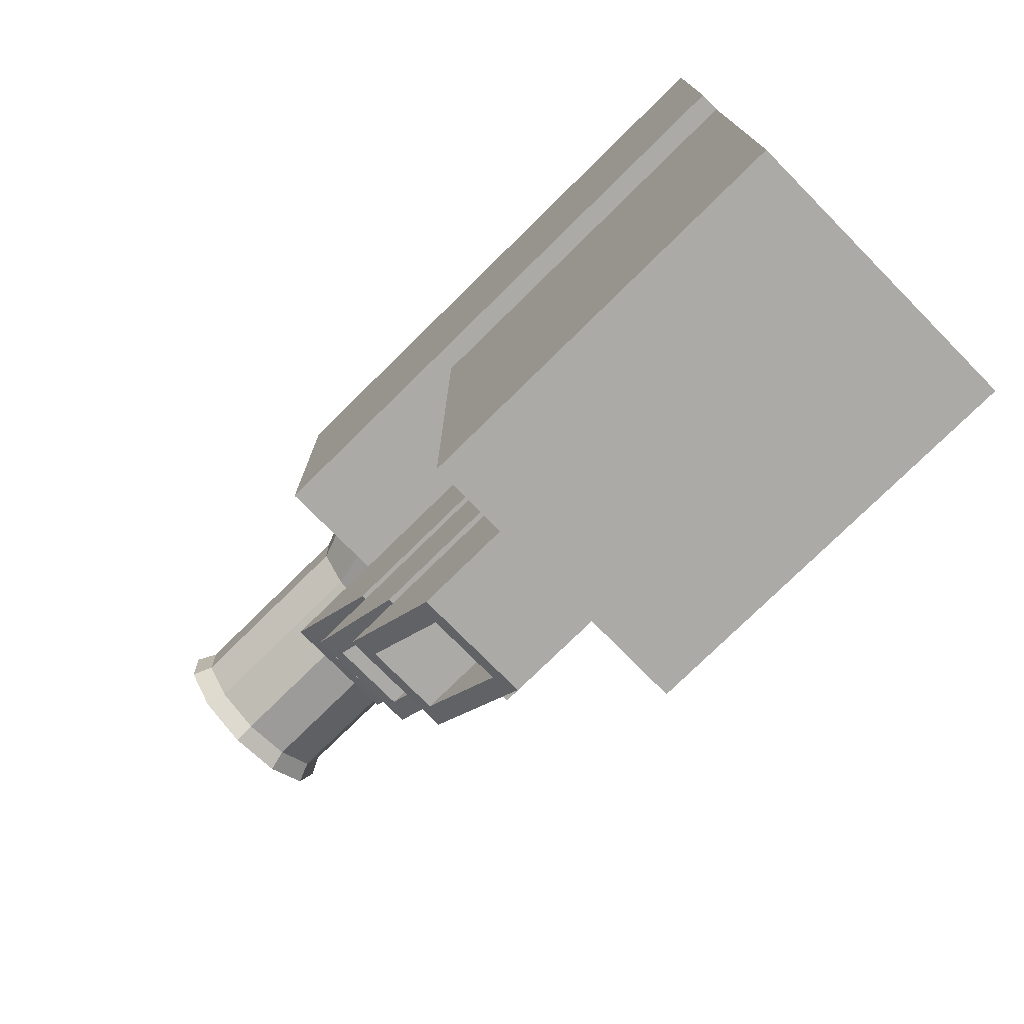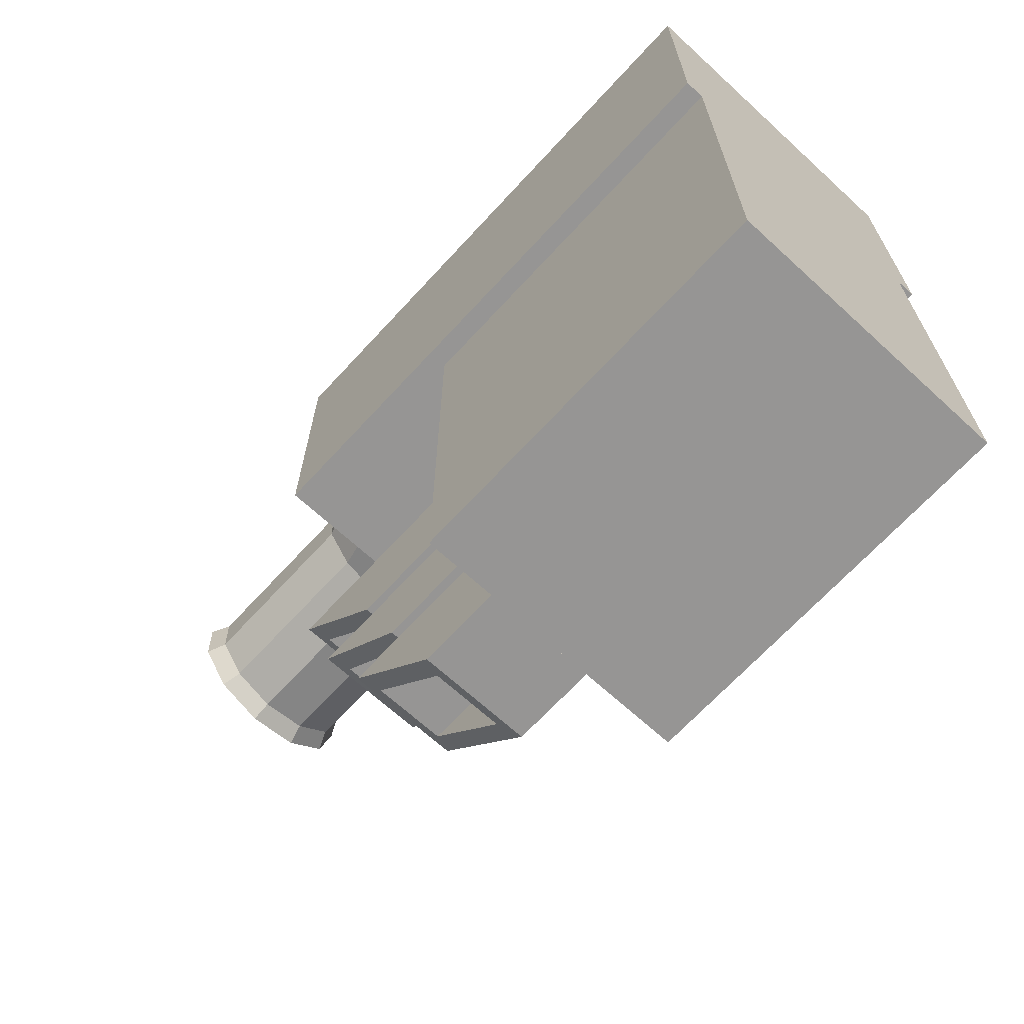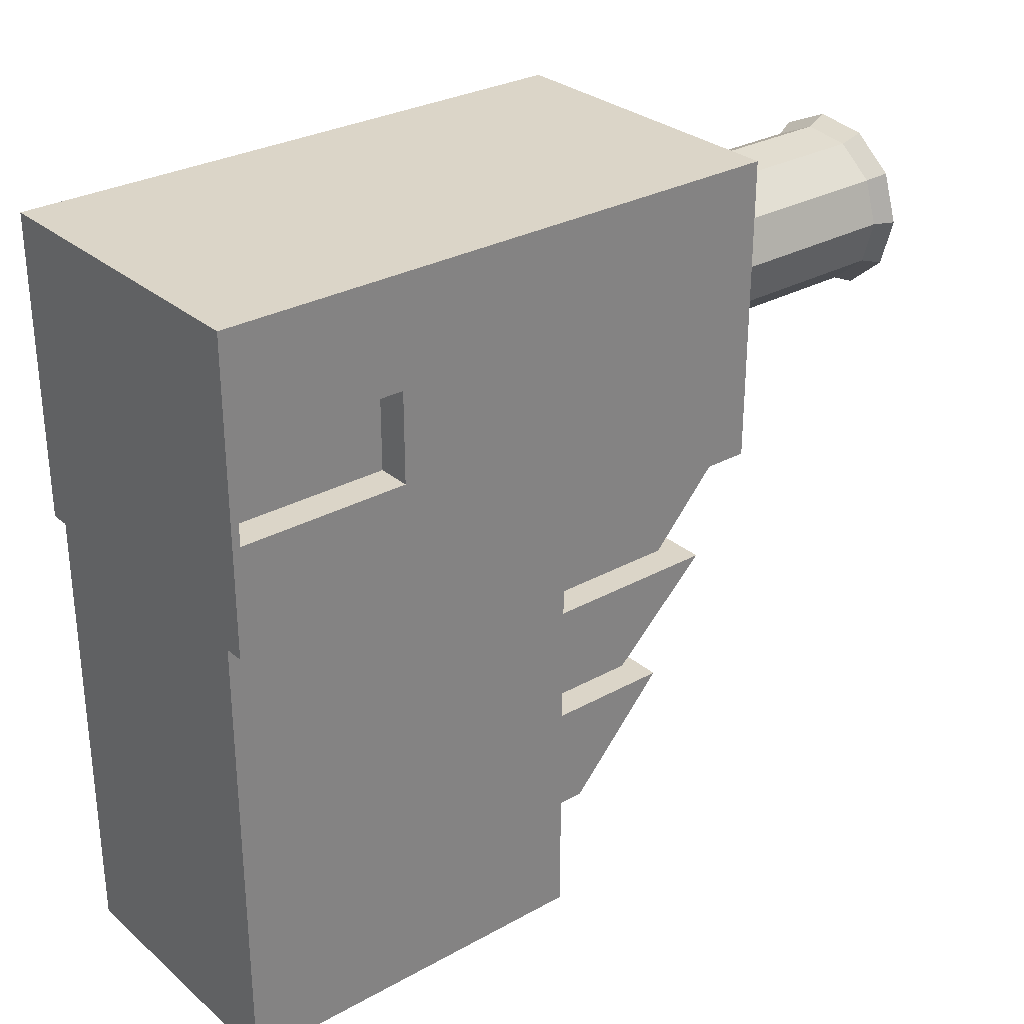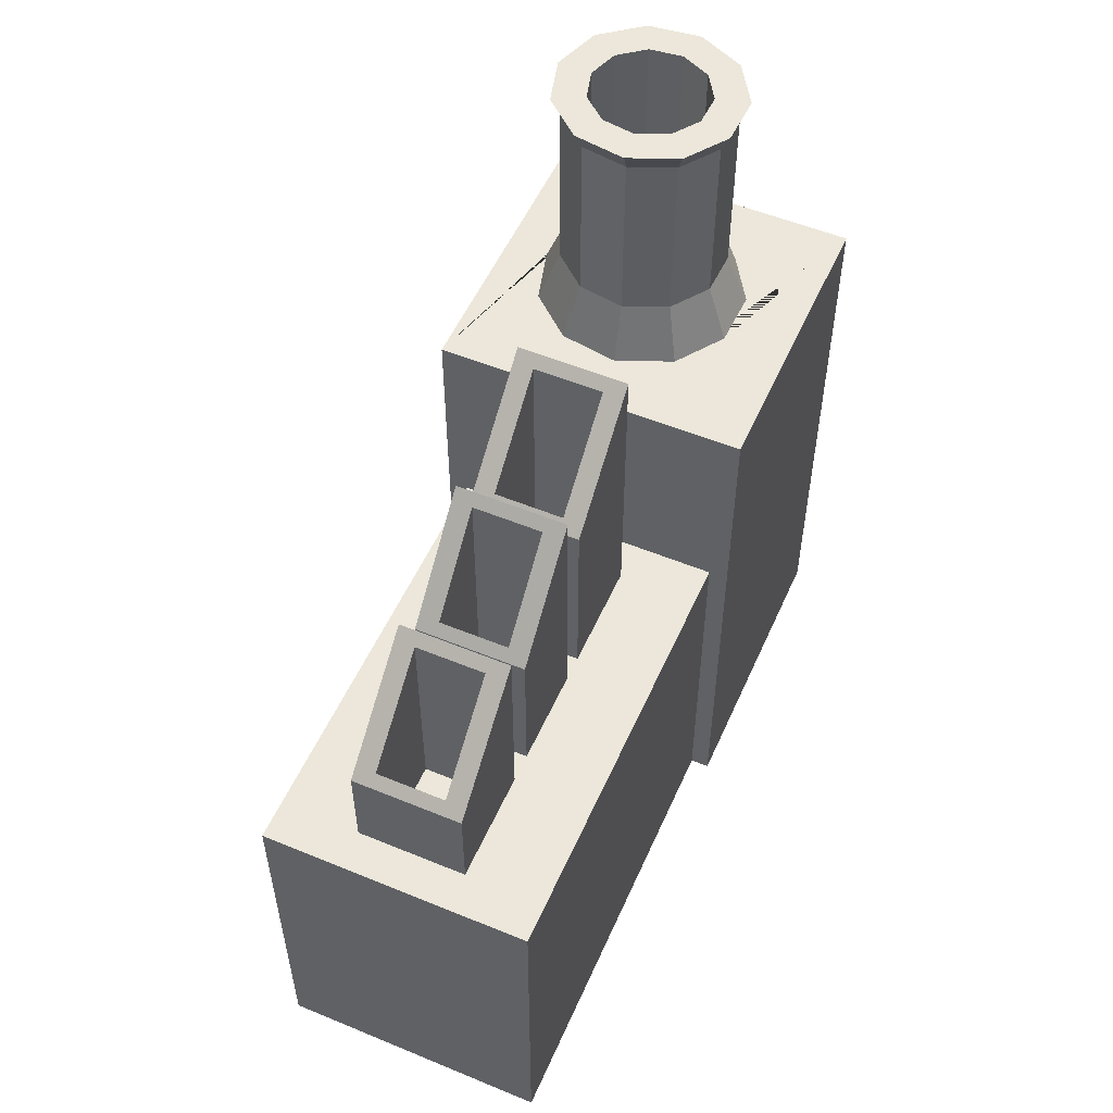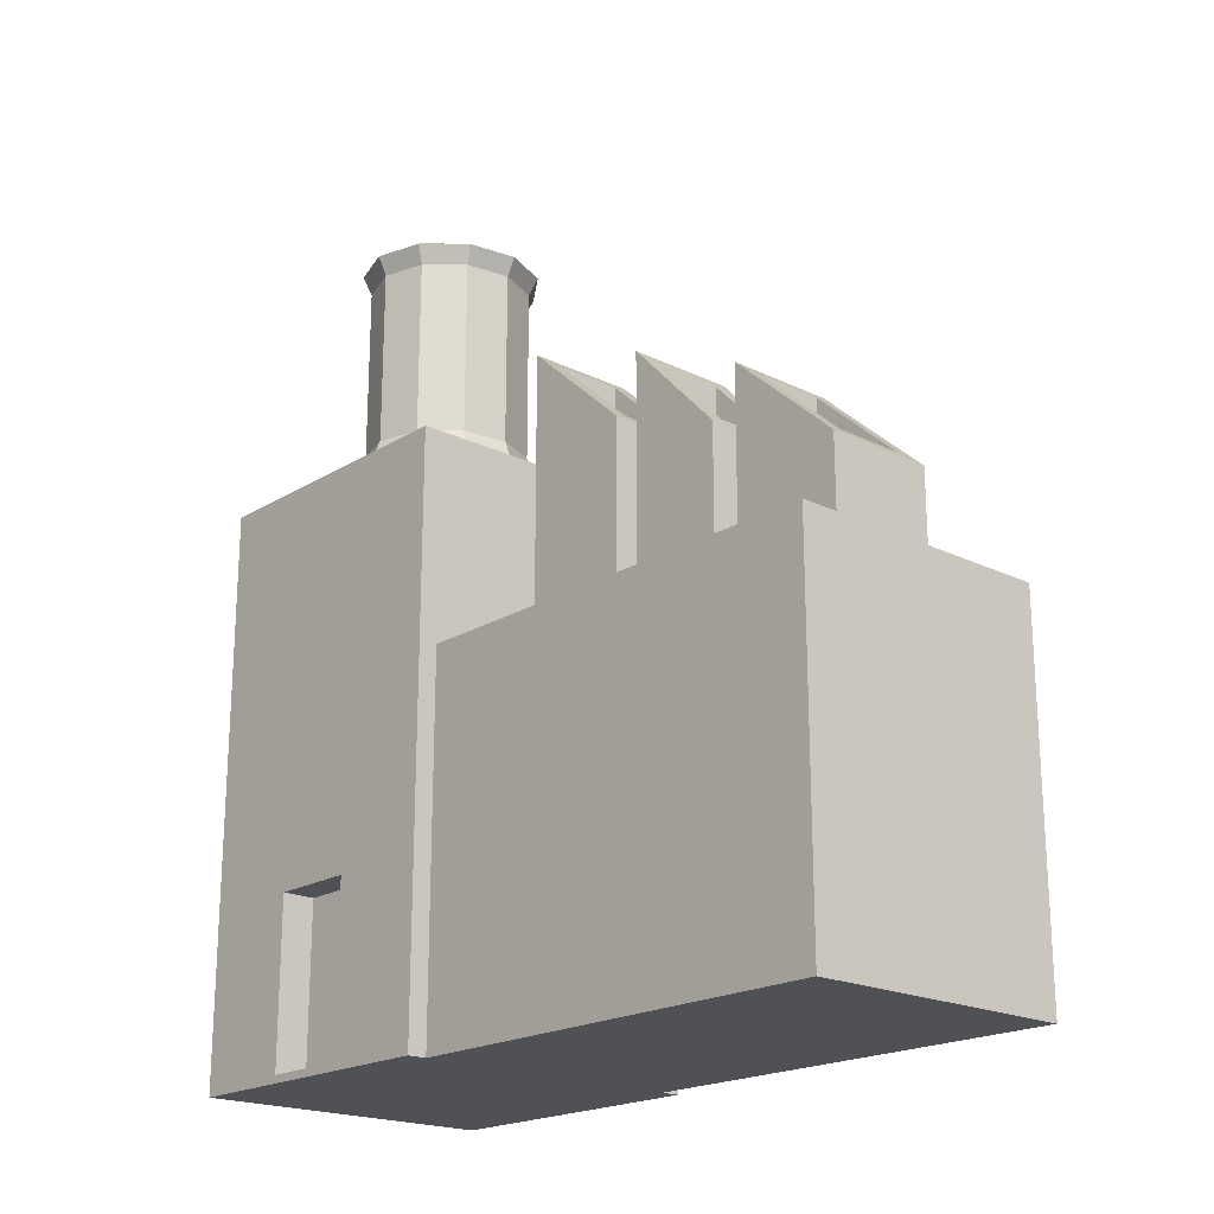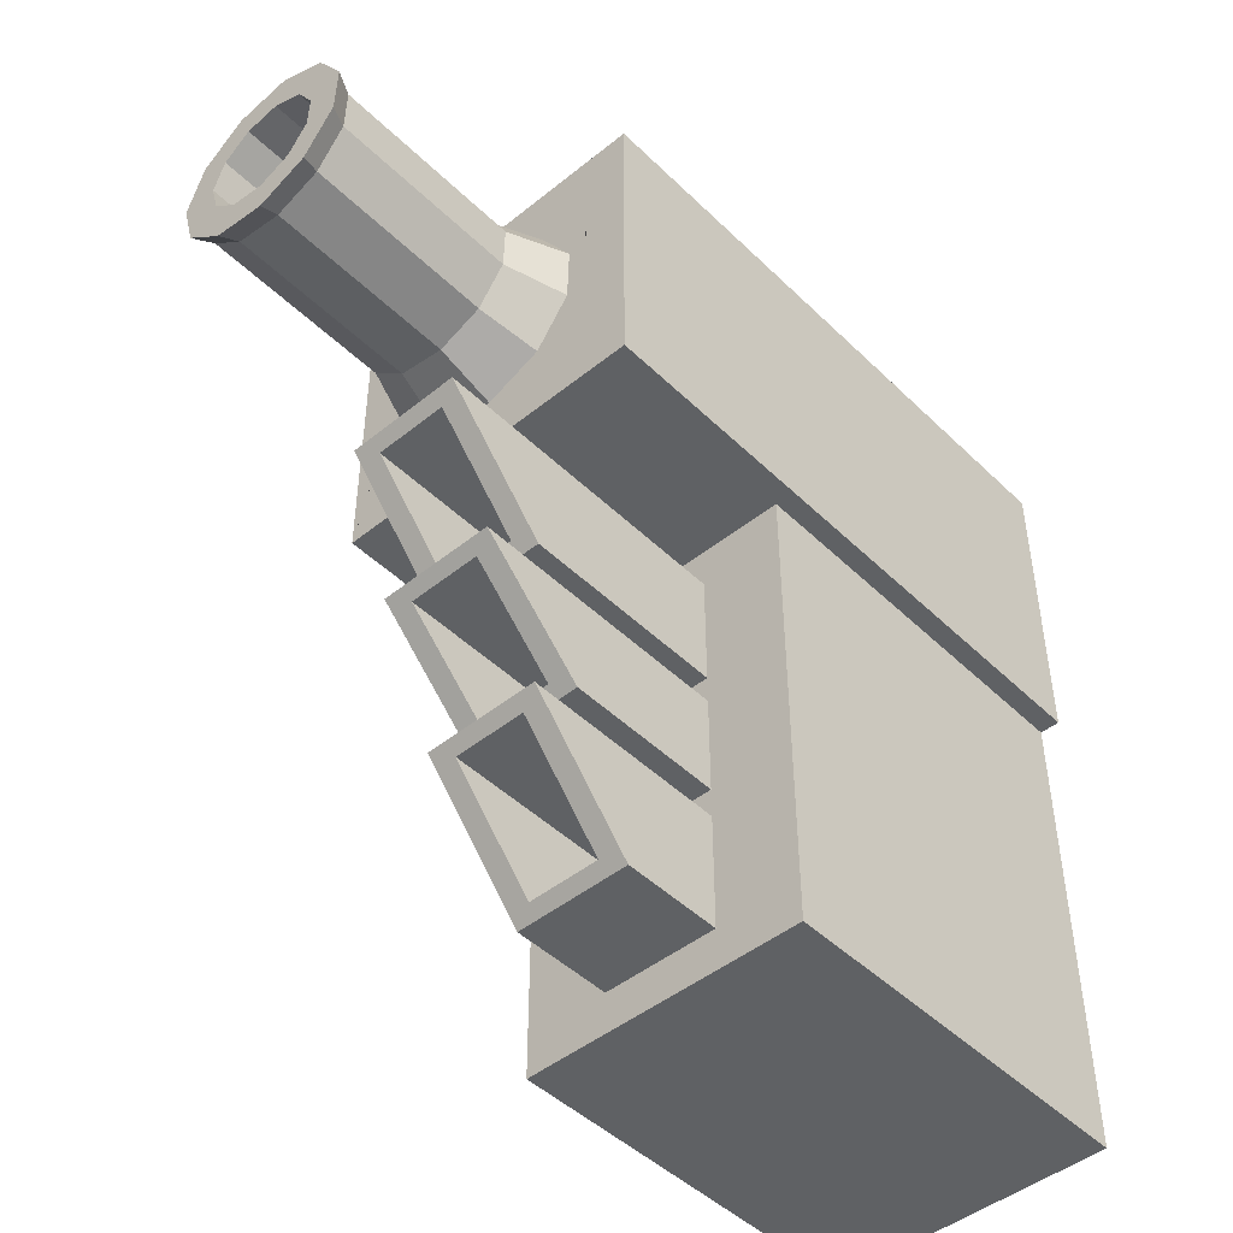
<metadata>
{"format":"obj","ext":"obj","renderer":"f3d","projection":"perspective","resolution":1024,"background":"white","views":[{"elev":-75.9,"azim":-45.4,"up":"+Z"},{"elev":-67.6,"azim":-42.6,"up":"+Z"},{"elev":29.5,"azim":50.9,"up":"+Z"},{"elev":53.8,"azim":-156.3,"up":"+Y"},{"elev":-20.2,"azim":138.1,"up":"+Y"},{"elev":-46.7,"azim":-137.5,"up":"+Z"}]}
</metadata>
<code>
o Cube
v -1.77 -0.001122 1.707
v -1.054 6.576 0.3529
v -1.553 -0.001122 -6.855
v -0.6299 4.205 -2.153
v 1.77 0.08602 0.5046
v 1.77 1.985 0.5046
v -0.6299 4.205 -6.409
v 0.6299 4.205 -2.153
v -0.6601 6.576 -0.8316
v -1.77 -0.001122 -1.707
v 1.77 0.08602 -0.5046
v 1.77 1.985 -0.5046
v 1.552 -0.001122 -1.707
v -1.553 -0.001122 -1.707
v 0.6299 4.205 -6.409
v 1.552 -0.001122 -6.855
v 1.552 -0.001122 -3.423
v 1.552 -0.001122 -5.139
v 0.6299 4.205 -5.139
v 0.6299 4.205 -3.423
v -1.553 -0.001122 -3.423
v -1.553 -0.001122 -5.139
v -0.6299 4.205 -5.139
v -0.6299 4.205 -3.423
v -1.552 4.205 -1.707
v 1.552 4.205 -1.707
v -1.552 4.205 -6.855
v 1.552 4.205 -6.855
v 1.552 4.205 -3.423
v -1.552 4.205 -3.423
v 1.552 4.205 -5.139
v -1.552 4.205 -5.139
v 1.552 -0.001122 -3.721
v 1.552 4.205 -3.721
v -1.553 -0.001122 -3.721
v -1.552 4.205 -3.721
v 0.6299 4.205 -3.721
v -0.6299 4.205 -3.721
v 1.552 -0.001122 -4.82
v -1.553 -0.001122 -4.82
v 1.552 4.205 -4.82
v -1.552 4.205 -4.82
v 0.6299 4.205 -4.82
v -0.6299 4.205 -4.82
v 0.3965 6.559 -3.3
v -0.3965 6.559 -3.3
v 0.3965 6.332 -5.261
v -0.3965 6.332 -5.261
v -0.3965 7.487 -2.275
v 0.3965 7.487 -2.275
v -0.3965 5.404 -6.287
v 0.3965 5.404 -6.287
v 0.3965 6.043 -4.71
v 0.3965 6.962 -3.831
v -0.3965 6.043 -4.71
v -0.3965 6.962 -3.831
v 1.118 6.576 -0.5414
v 1.77 -0.001122 -1.707
v 1.77 -0.001122 1.707
v 0.5674 6.576 1.114
v 1.393 1.985 -0.5046
v 1.393 0.08602 -0.5046
v 1.393 0.08602 0.5046
v 1.393 1.985 0.5046
v -1.77 6.576 1.707
v -1.77 6.576 -1.707
v 1.77 6.576 -1.707
v 1.77 6.576 1.707
v -0.04165 6.576 -1.086
v 0.6213 6.576 -0.9779
v 1.292 6.576 0.08486
v 1.086 6.576 0.7021
v -0.1003 6.576 1.191
v -0.7049 6.576 0.9067
v -1.038 6.576 -0.2951
v -0.8003 7.21 -0.2218
v -0.5016 7.21 -0.6462
v 0.5122 7.21 -0.762
v 0.9056 7.21 -0.4166
v 0.8802 7.21 0.5672
v 0.4696 7.21 0.8933
v -0.5371 7.21 0.7291
v -0.8135 7.21 0.2909
v -0.01233 7.21 -0.8476
v 1.043 7.21 0.07889
v -0.05876 7.21 0.9537
v -0.8003 9.285 -0.2218
v -0.5016 9.285 -0.6462
v 0.5122 9.285 -0.762
v 0.9056 9.285 -0.4166
v 0.8802 9.285 0.5672
v 0.4696 9.285 0.8933
v -0.5371 9.285 0.7291
v -0.8135 9.285 0.2909
v -0.01233 9.285 -0.8476
v 1.043 9.285 0.07889
v -0.05876 9.285 0.9537
v -0.5382 9.501 -0.1407
v -0.3266 9.501 -0.4414
v 0.3917 9.501 -0.5235
v 0.6704 9.501 -0.2788
v 0.6524 9.501 0.4183
v 0.3615 9.501 0.6493
v -0.3517 9.501 0.533
v -0.5476 9.501 0.2225
v 0.02006 9.501 -0.5841
v 0.7675 9.501 0.0723
v -0.01284 9.501 0.6921
v -0.9012 9.501 -0.253
v -0.569 9.501 -0.725
v 0.5586 9.501 -0.8538
v 0.996 9.501 -0.4697
v 0.9678 9.501 0.6245
v 0.5112 9.501 0.9872
v -0.6084 9.501 0.8046
v -0.9158 9.501 0.3173
v -0.02479 9.501 -0.949
v 1.149 9.501 0.08143
v -0.07644 9.501 1.054
v -0.5382 6.803 -0.1407
v -0.3266 6.803 -0.4414
v 0.3917 6.803 -0.5235
v 0.6704 6.803 -0.2788
v 0.6524 6.803 0.4183
v 0.3615 6.803 0.6493
v -0.3517 6.803 0.533
v -0.5476 6.803 0.2225
v 0.02006 6.803 -0.5841
v 0.7675 6.803 0.0723
v -0.01284 6.803 0.6921
v 0.6299 6.448 -3.423
v -0.6299 6.448 -3.423
v 0.6299 6.443 -5.139
v -0.6299 6.443 -5.139
v -0.6299 7.597 -2.153
v 0.6299 7.597 -2.153
v -0.6299 5.294 -6.409
v 0.6299 5.294 -6.409
v 0.6299 5.928 -4.82
v 0.6299 7.077 -3.721
v -0.6299 5.928 -4.82
v -0.6299 7.077 -3.721
v 0.3965 3.925 -3.3
v -0.3965 3.925 -3.3
v 0.3965 3.925 -5.261
v -0.3965 3.925 -5.261
v -0.3965 3.925 -2.275
v 0.3965 3.925 -2.275
v -0.3965 3.925 -6.287
v 0.3965 3.925 -6.287
v 0.3965 3.925 -4.71
v 0.3965 3.925 -3.831
v -0.3965 3.925 -4.71
v -0.3965 3.925 -3.831
f 1 65 66 10
f 14 10 66 25
f 12 6 64 61
f 59 68 65 1
f 10 14 13 58 59 1
f 74 73 86 82
f 13 26 67 58
f 24 4 135 132
f 26 25 66 67
f 3 27 28 16
f 31 18 16 28
f 18 22 3 16
f 22 32 27 3
f 14 25 30 21
f 40 42 32 22
f 13 14 21 17
f 39 40 22 18
f 26 13 17 29
f 41 39 18 31
f 7 23 134 137
f 44 43 19 23
f 8 4 25 26
f 7 15 28 27
f 20 8 26 29
f 4 24 30 25
f 15 19 31 28
f 37 20 29 34
f 23 7 27 32
f 44 23 32 42
f 24 38 36 30
f 43 37 34 41
f 24 20 37 38
f 29 17 33 34
f 17 21 35 33
f 21 30 36 35
f 19 43 41 31
f 38 44 42 36
f 23 19 133 134
f 34 33 39 41
f 33 35 40 39
f 35 36 42 40
f 51 48 146 149
f 45 46 144 143
f 56 54 152 154
f 37 43 139 140
f 4 8 136 135
f 38 37 140 142
f 44 38 142 141
f 19 15 138 133
f 15 7 137 138
f 20 24 132 131
f 43 44 141 139
f 8 20 131 136
f 12 11 58 67
f 11 5 59 58
f 6 12 67 68
f 5 6 68 59
f 62 61 64 63
f 11 12 61 62
f 6 5 63 64
f 5 11 62 63
f 2 75 65
f 9 69 66
f 57 71 67
f 60 73 68
f 85 79 90 96
f 66 69 70 67
f 67 70 57
f 67 71 72 68
f 68 72 60
f 68 73 74 65
f 65 74 2
f 65 75 9 66
f 57 70 78 79
f 69 9 77 84
f 71 57 79 85
f 60 72 80 81
f 73 60 81 86
f 75 2 83 76
f 2 74 82 83
f 70 69 84 78
f 9 75 76 77
f 72 71 85 80
f 90 89 111 112
f 83 82 93 94
f 76 83 94 87
f 77 76 87 88
f 80 85 96 91
f 84 77 88 95
f 79 78 89 90
f 86 81 92 97
f 78 84 95 89
f 81 80 91 92
f 82 86 97 93
f 100 106 128 122
f 97 92 114 119
f 89 95 117 111
f 92 91 113 114
f 93 97 119 115
f 96 90 112 118
f 94 93 115 116
f 87 94 116 109
f 88 87 109 110
f 91 96 118 113
f 95 88 110 117
f 98 99 110 109
f 100 101 112 111
f 102 103 114 113
f 104 105 116 115
f 99 106 117 110
f 106 100 111 117
f 101 107 118 112
f 107 102 113 118
f 103 108 119 114
f 108 104 115 119
f 105 98 109 116
f 123 122 128 121 120 127 126 130 125 124 129
f 103 102 124 125
f 104 108 130 126
f 107 101 123 129
f 105 104 126 127
f 98 105 127 120
f 99 98 120 121
f 102 107 129 124
f 106 99 121 128
f 101 100 122 123
f 108 103 125 130
f 46 45 131 132
f 47 48 134 133
f 50 49 135 136
f 51 52 138 137
f 45 50 136 131
f 49 46 132 135
f 52 47 133 138
f 48 51 137 134
f 53 54 140 139
f 56 55 141 142
f 54 56 142 140
f 55 53 139 141
f 146 145 150 149
f 147 148 143 144
f 154 152 151 153
f 50 45 143 148
f 53 55 153 151
f 48 47 145 146
f 54 53 151 152
f 46 49 147 144
f 49 50 148 147
f 55 56 154 153
f 47 52 150 145
f 52 51 149 150

</code>
